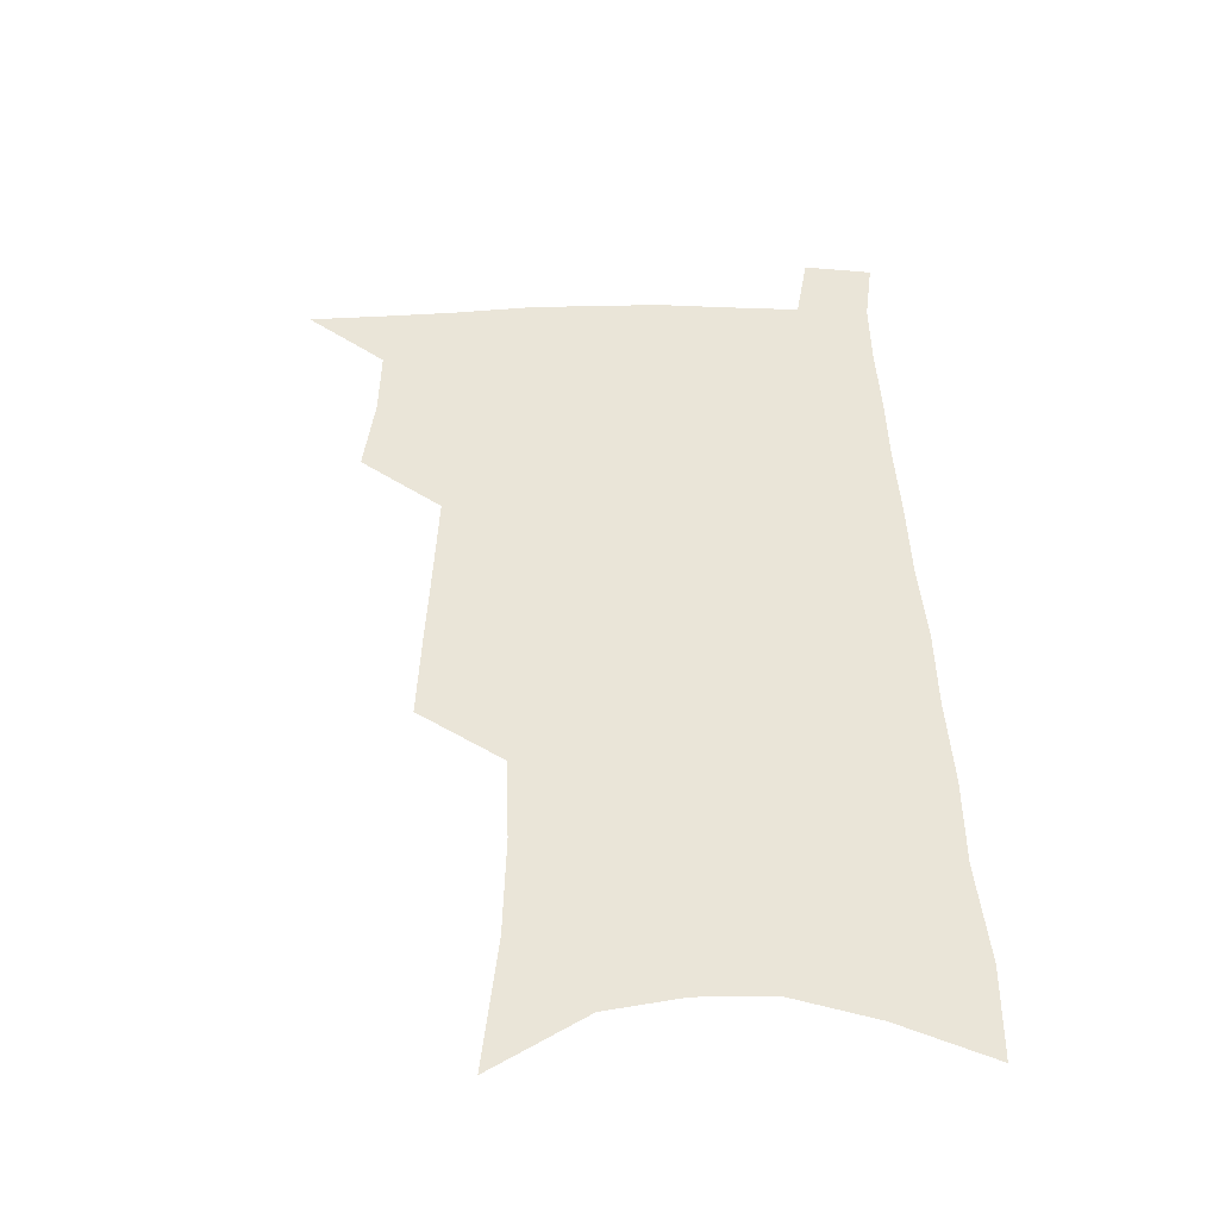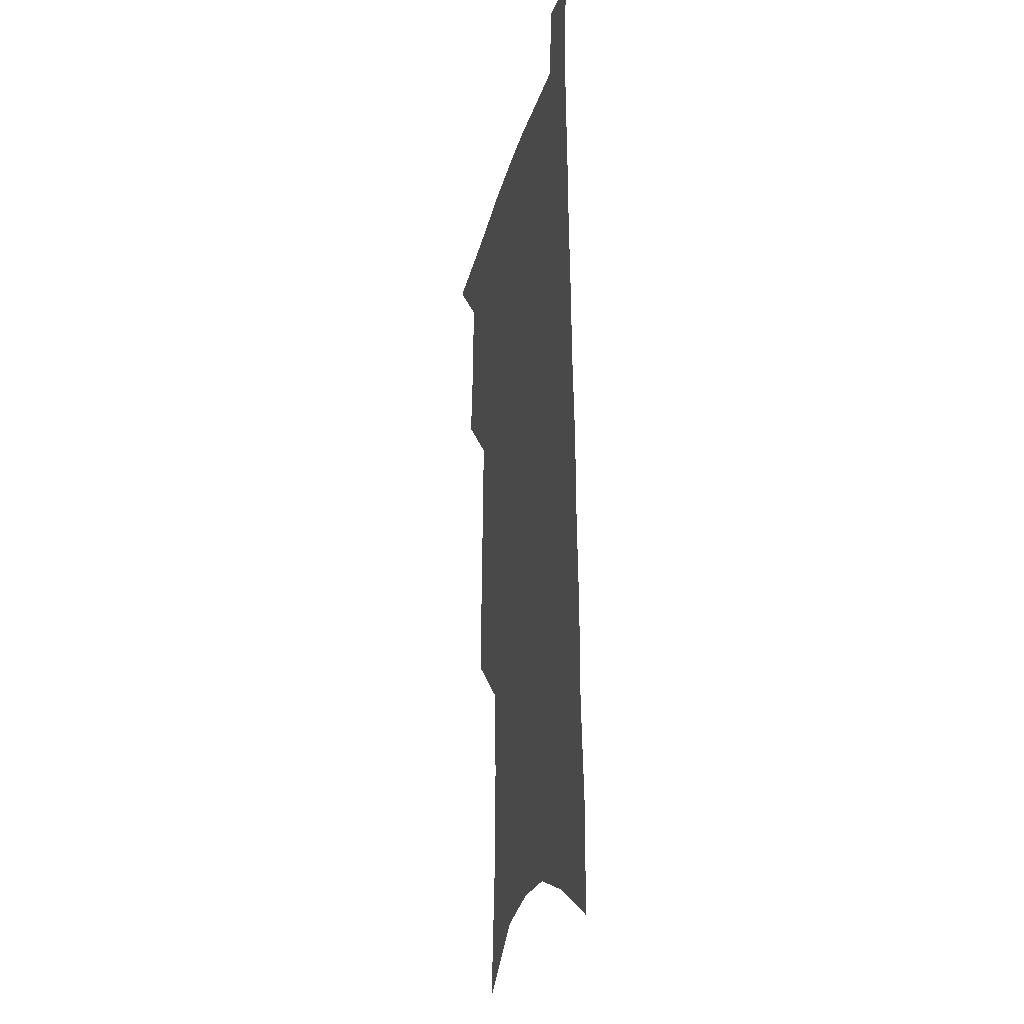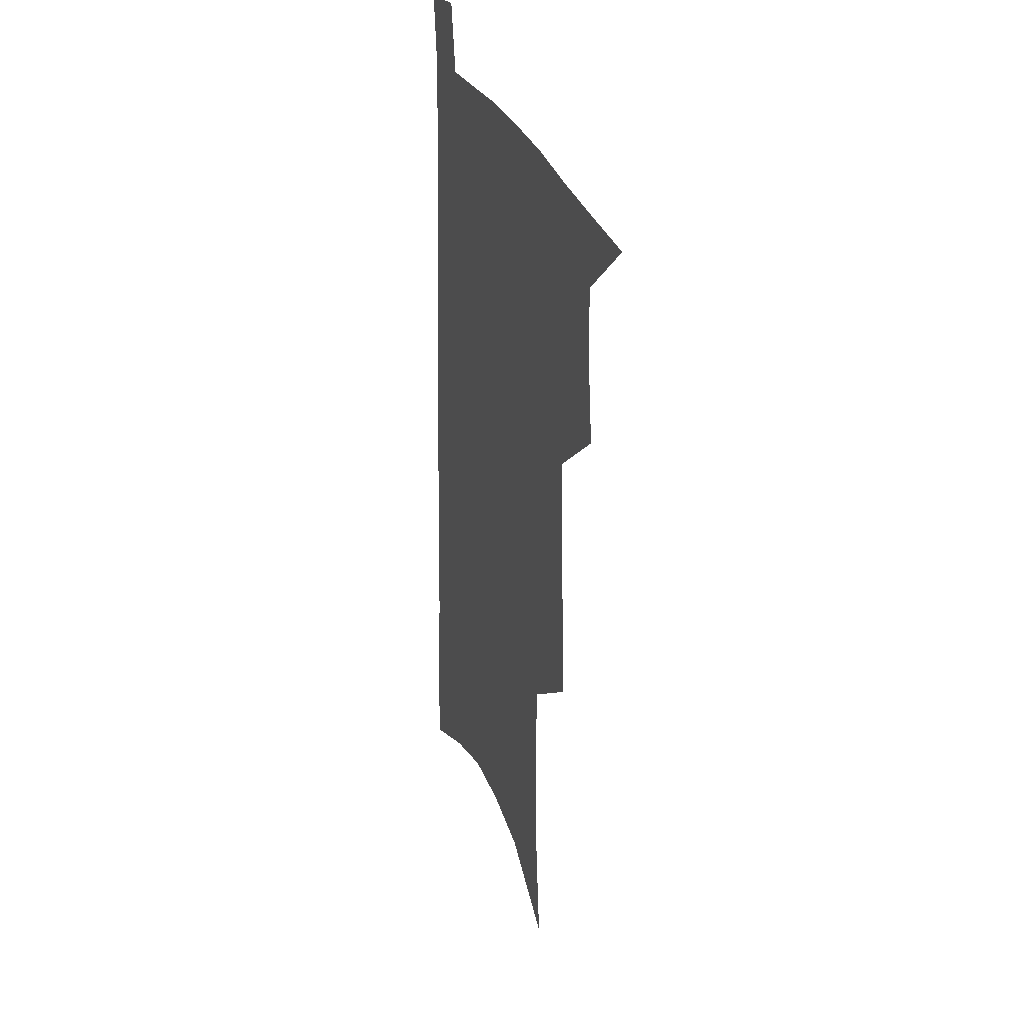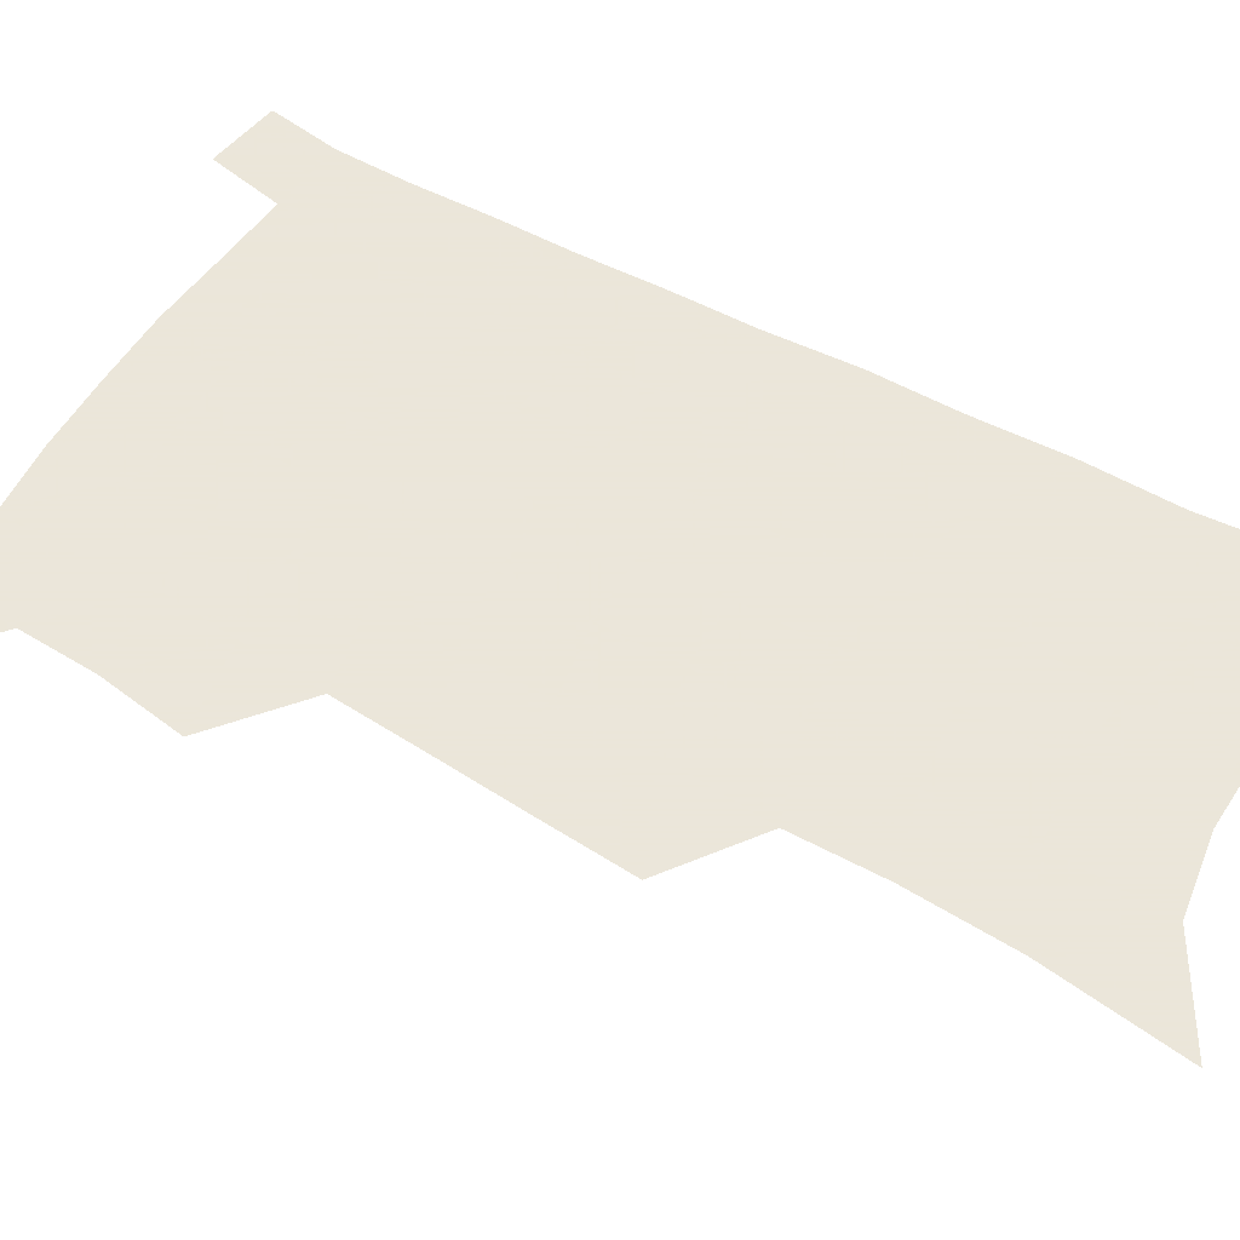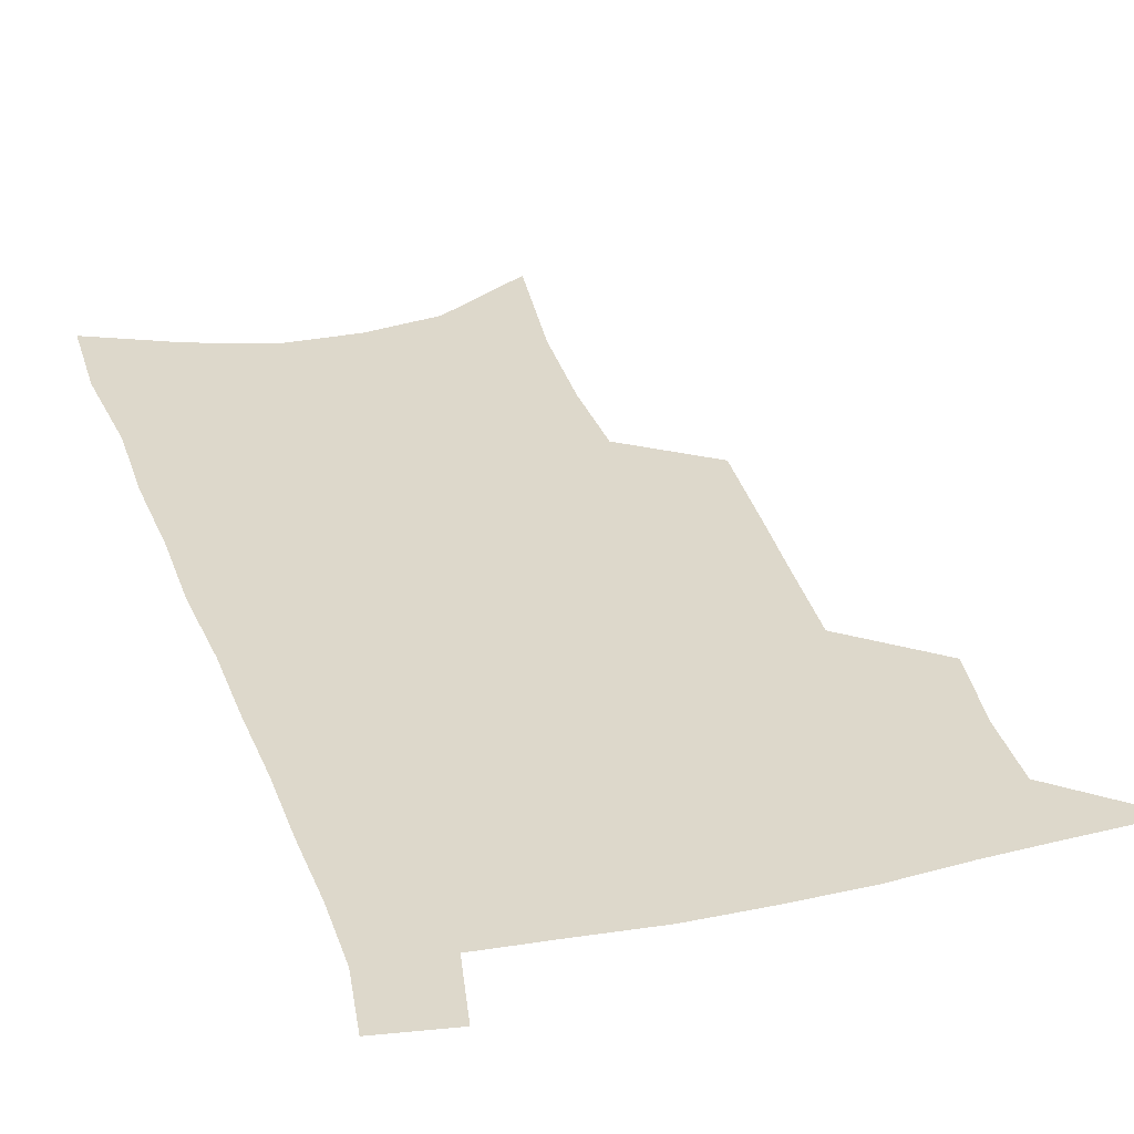
<metadata>
{"format":"obj","ext":"obj","renderer":"f3d","projection":"perspective","resolution":1024,"background":"white","views":[{"elev":-44.5,"azim":0.6,"up":"+Y"},{"elev":-21.6,"azim":78.0,"up":"+Y"},{"elev":29.3,"azim":-108.0,"up":"+Y"},{"elev":55.0,"azim":-58.2,"up":"+Z"},{"elev":31.5,"azim":164.0,"up":"+Z"}]}
</metadata>
<code>
v 490.2 530.5 0
v 516.1 446.4 0
v 520.1 477.5 0
v 520.6 505.2 0
v 520.2 532.2 0
v 542.6 321.2 0
v 544.1 356.6 0
v 545.8 390.3 0
v 547.2 422.2 0
v 548.8 452.4 0
v 551 481.1 0
v 549.9 507.4 0
v 547.9 534 0
v 569.5 176.3 0
v 574.8 227.3 0
v 575.8 266.4 0
v 574.5 299.3 0
v 577 337.7 0
v 577.3 369.7 0
v 577.5 400.2 0
v 578.1 429.3 0
v 578.4 456.8 0
v 578.8 483.3 0
v 578.1 508.6 0
v 574.8 536.7 0
v 604.5 198.7 0
v 604.9 239.2 0
v 604.1 274.2 0
v 604 309.9 0
v 604.9 345.6 0
v 604.2 374.5 0
v 604.9 405.9 0
v 604.6 432.4 0
v 604.5 458.7 0
v 604.7 484.5 0
v 604 509.8 0
v 602 537.6 0
v 632.9 203.9 0
v 632.2 243.7 0
v 631.3 278.7 0
v 630.6 313.5 0
v 630.2 346.1 0
v 629.9 375.9 0
v 629.8 405.2 0
v 629.7 433.8 0
v 629.8 459.6 0
v 629.9 484.8 0
v 630 509.9 0
v 629 537.7 0
v 661 203.9 0
v 659.5 241.8 0
v 658.2 277.5 0
v 656.9 312.2 0
v 655.8 345.3 0
v 655.3 375.6 0
v 655.2 403.9 0
v 655 431.9 0
v 655.1 458.4 0
v 654.9 484.9 0
v 655.5 510 0
v 656.7 535.7 0
v 691.7 194.7 0
v 688.8 234.8 0
v 686.8 271.4 0
v 684.6 306.8 0
v 683.2 339.6 0
v 683.1 369.6 0
v 682.1 399.8 0
v 681.5 428.4 0
v 681.3 456 0
v 680.6 483.1 0
v 681.1 508.8 0
v 682.8 534.1 0
v 687.3 561.1 0
v 726.3 179.4 0
v 726.6 215.4 0
v 722.6 255 0
v 722.3 288.9 0
v 720 323.5 0
v 719.3 355.4 0
v 716.3 388.3 0
v 715.1 418.7 0
v 713.1 448.7 0
v 712.2 477.2 0
v 710.5 505.3 0
v 710 532.1 0
v 713.1 557.5 0
f 4 5 1
f 9 10 2
f 2 10 3
f 10 11 3
f 3 11 4
f 11 12 4
f 4 12 5
f 12 13 5
f 17 18 6
f 6 18 7
f 18 19 7
f 7 19 8
f 19 20 8
f 8 20 9
f 20 21 9
f 9 21 10
f 21 22 10
f 10 22 11
f 22 23 11
f 11 23 12
f 23 24 12
f 12 24 13
f 24 25 13
f 14 26 15
f 26 27 15
f 15 27 16
f 27 28 16
f 16 28 17
f 28 29 17
f 17 29 18
f 29 30 18
f 18 30 19
f 30 31 19
f 19 31 20
f 31 32 20
f 20 32 21
f 32 33 21
f 21 33 22
f 33 34 22
f 22 34 23
f 34 35 23
f 23 35 24
f 35 36 24
f 24 36 25
f 36 37 25
f 26 38 27
f 38 39 27
f 27 39 28
f 39 40 28
f 28 40 29
f 40 41 29
f 29 41 30
f 41 42 30
f 30 42 31
f 42 43 31
f 31 43 32
f 43 44 32
f 32 44 33
f 44 45 33
f 33 45 34
f 45 46 34
f 34 46 35
f 46 47 35
f 35 47 36
f 47 48 36
f 36 48 37
f 48 49 37
f 38 50 39
f 50 51 39
f 39 51 40
f 51 52 40
f 40 52 41
f 52 53 41
f 41 53 42
f 53 54 42
f 42 54 43
f 54 55 43
f 43 55 44
f 55 56 44
f 44 56 45
f 56 57 45
f 45 57 46
f 57 58 46
f 46 58 47
f 58 59 47
f 47 59 48
f 59 60 48
f 48 60 49
f 60 61 49
f 50 62 51
f 62 63 51
f 51 63 52
f 63 64 52
f 52 64 53
f 64 65 53
f 53 65 54
f 65 66 54
f 54 66 55
f 66 67 55
f 55 67 56
f 67 68 56
f 56 68 57
f 68 69 57
f 57 69 58
f 69 70 58
f 58 70 59
f 70 71 59
f 59 71 60
f 71 72 60
f 60 72 61
f 72 73 61
f 62 75 63
f 75 76 63
f 63 76 64
f 76 77 64
f 64 77 65
f 77 78 65
f 65 78 66
f 78 79 66
f 66 79 67
f 79 80 67
f 67 80 68
f 80 81 68
f 68 81 69
f 81 82 69
f 69 82 70
f 82 83 70
f 70 83 71
f 83 84 71
f 71 84 72
f 84 85 72
f 72 85 73
f 85 86 73
f 73 86 74
f 86 87 74

</code>
